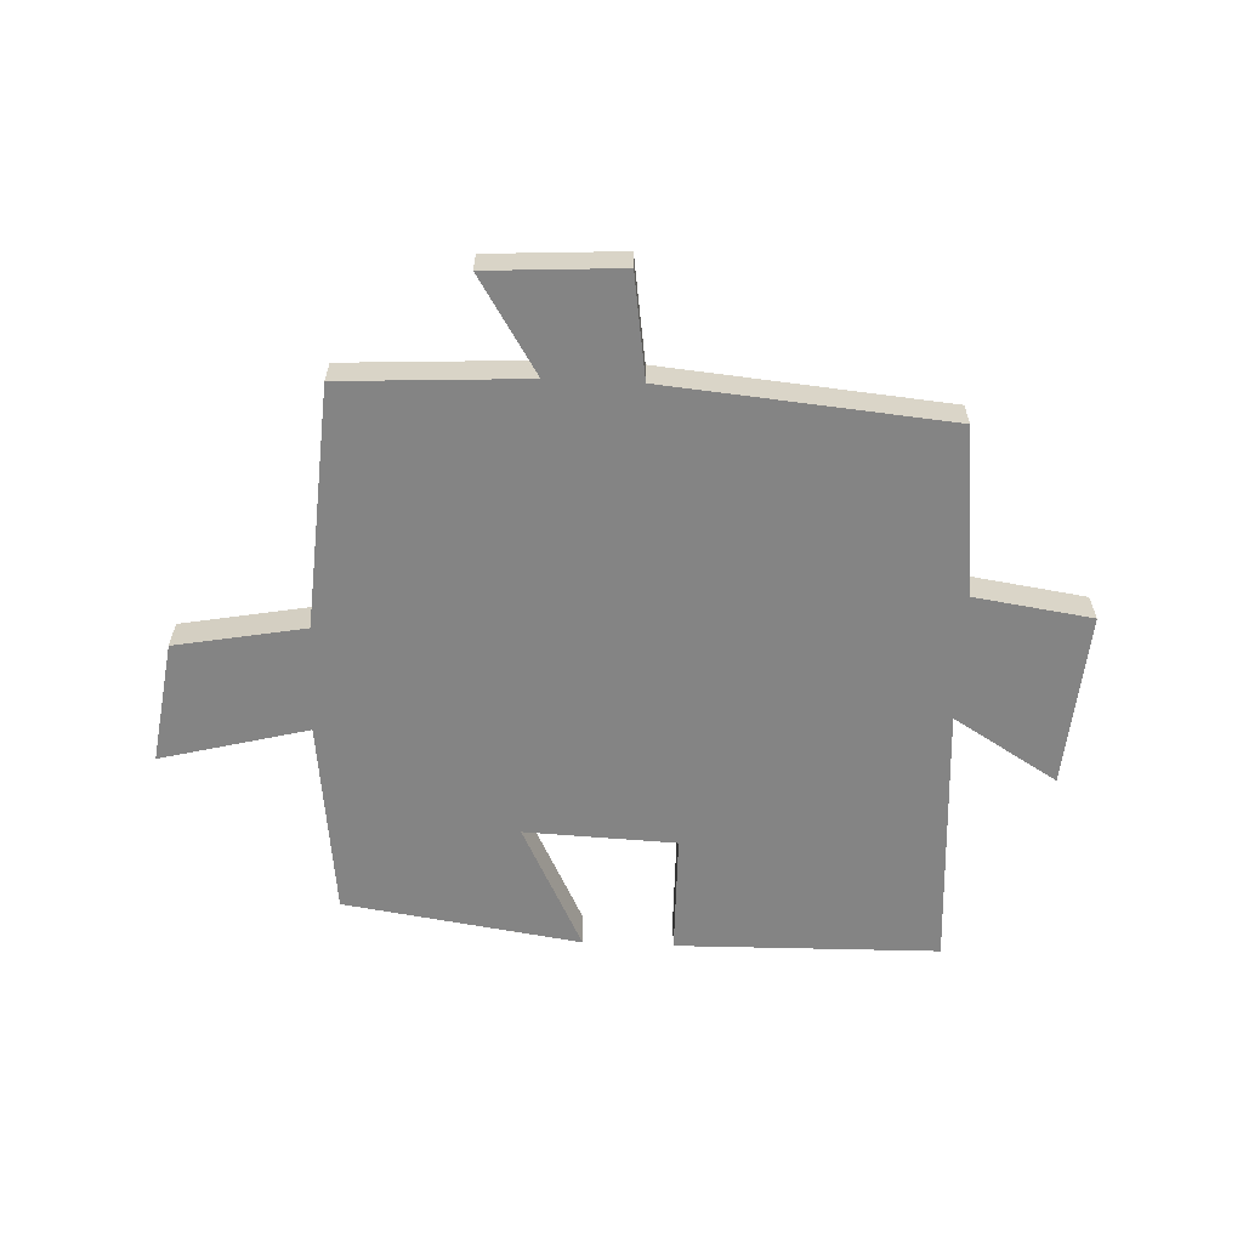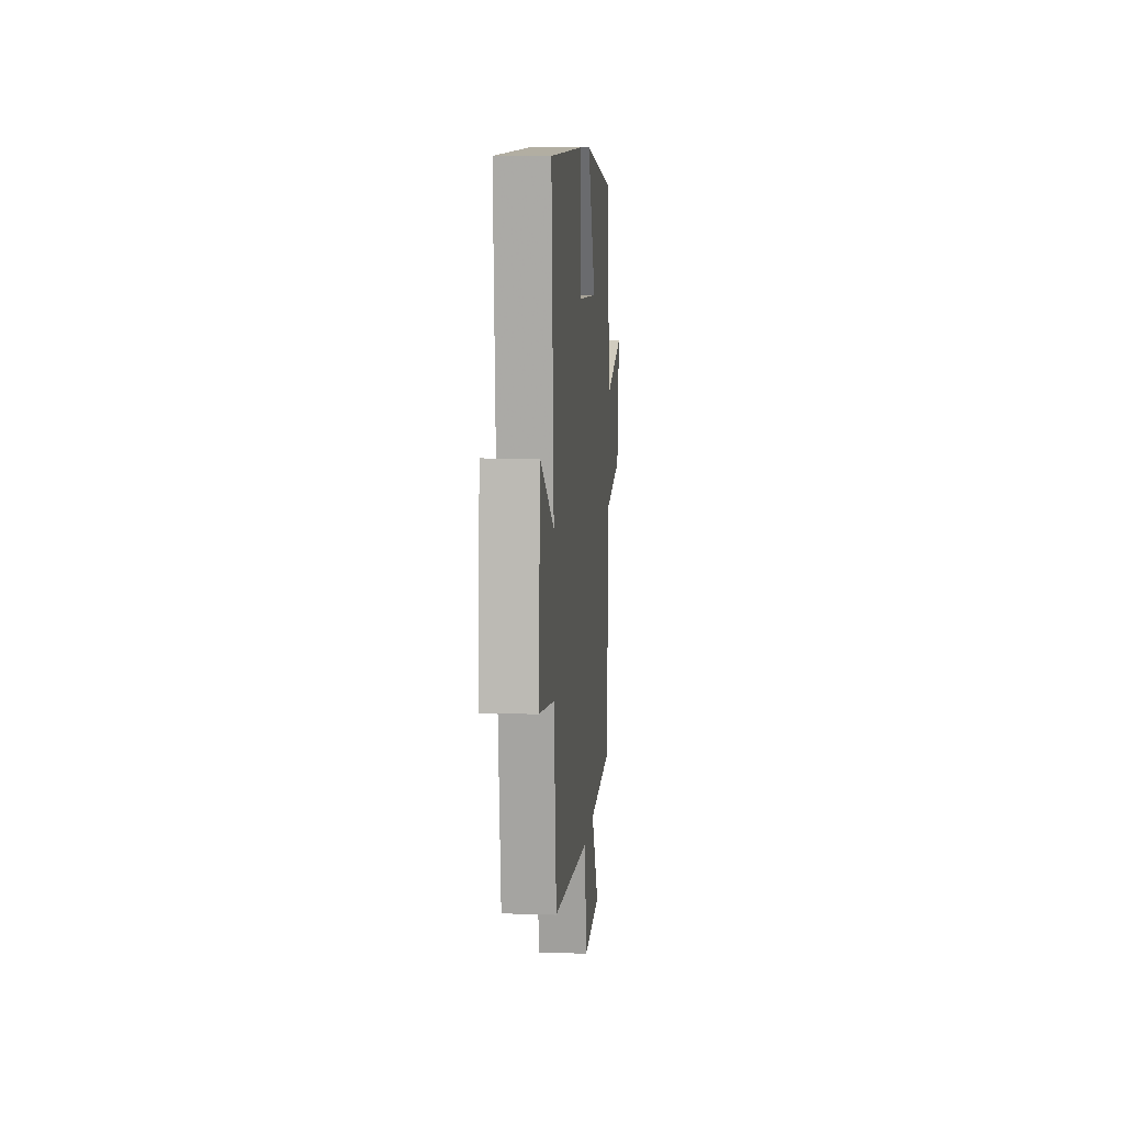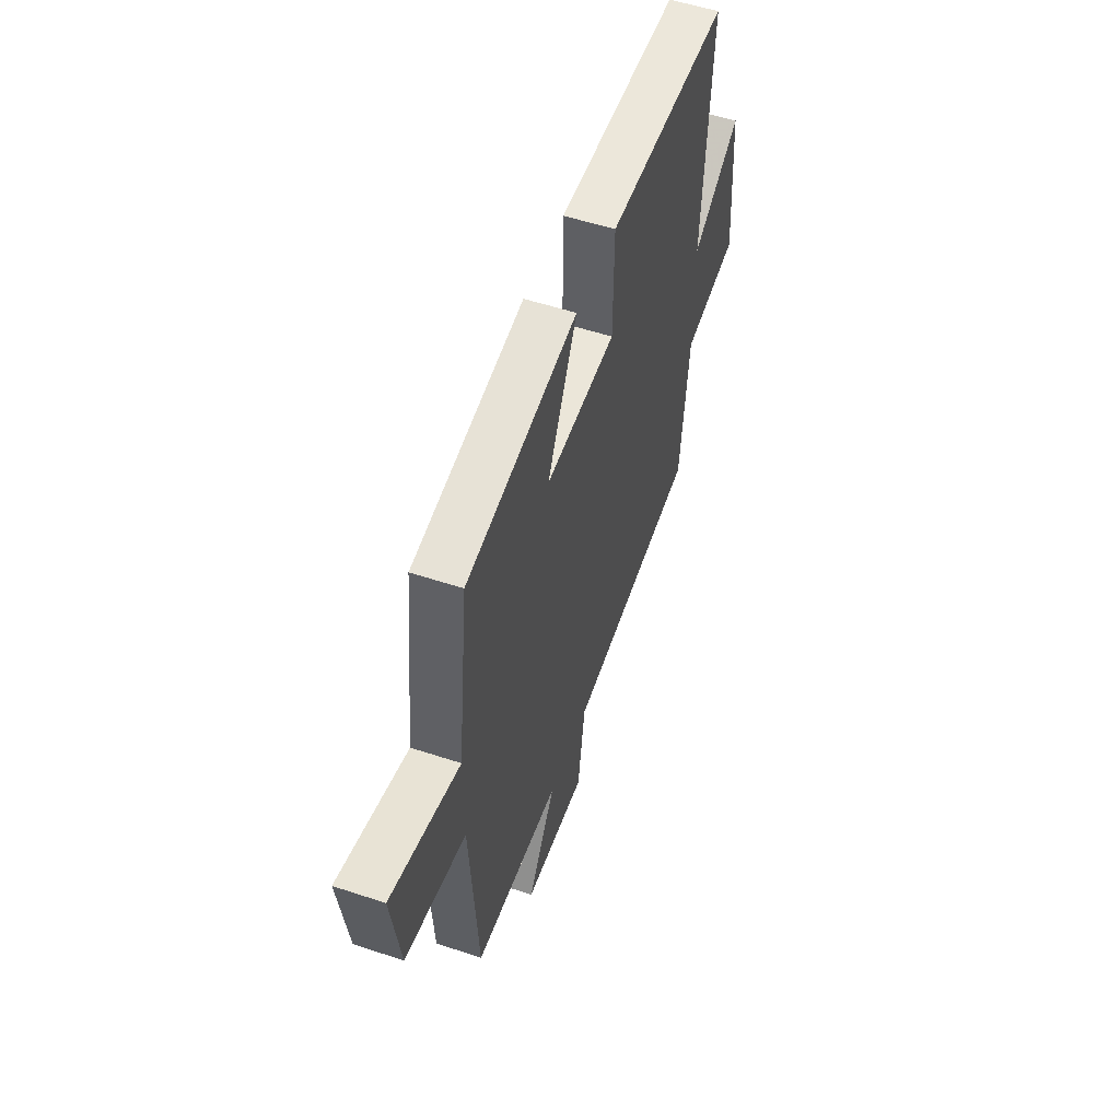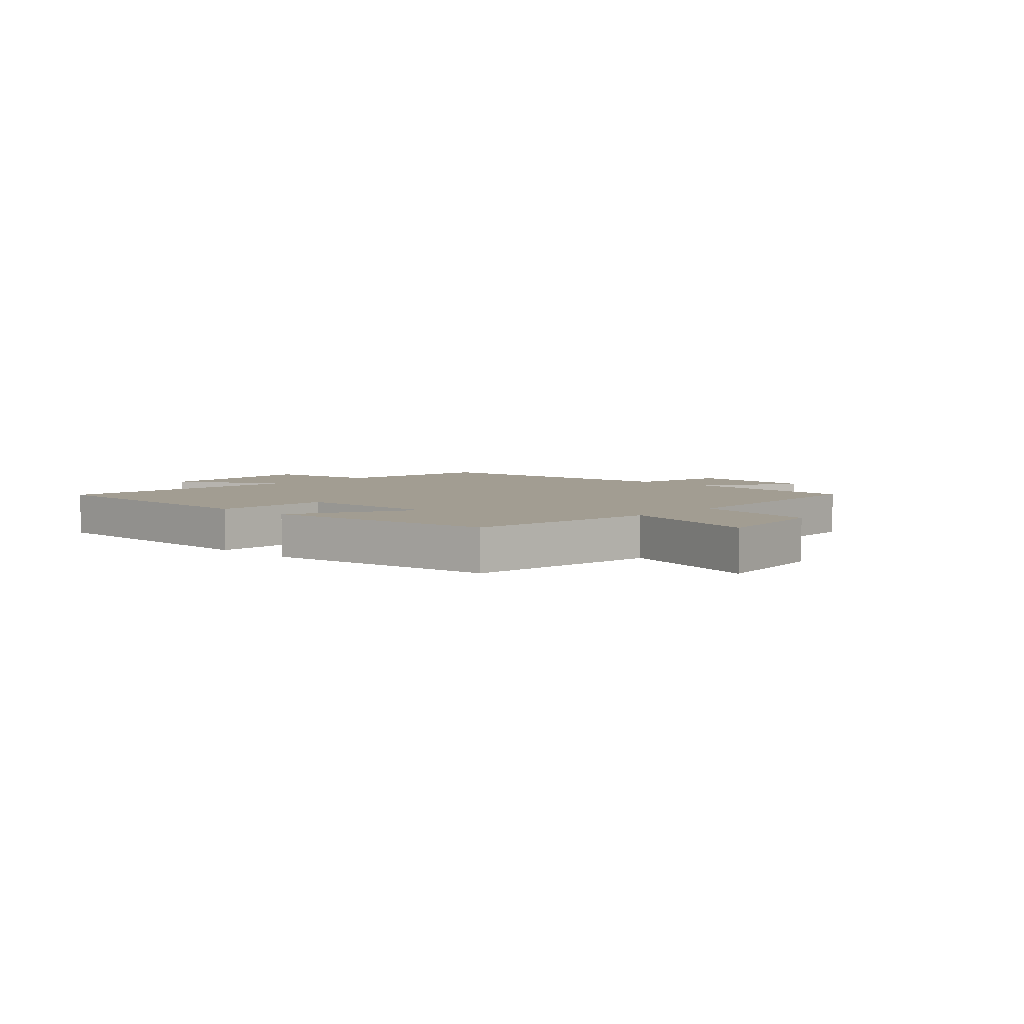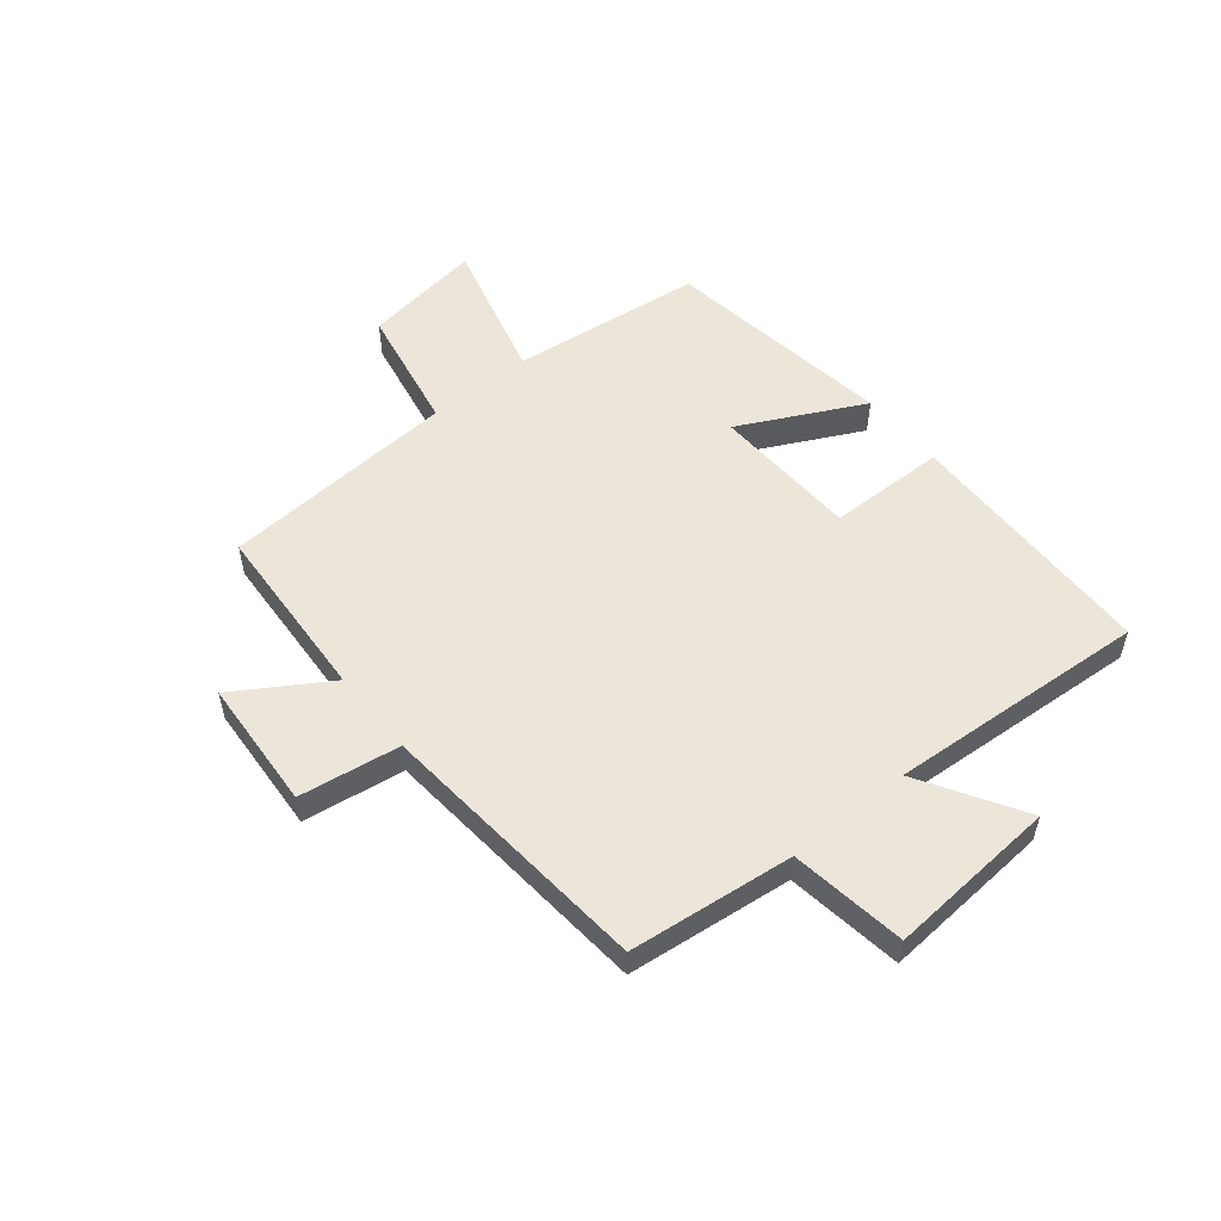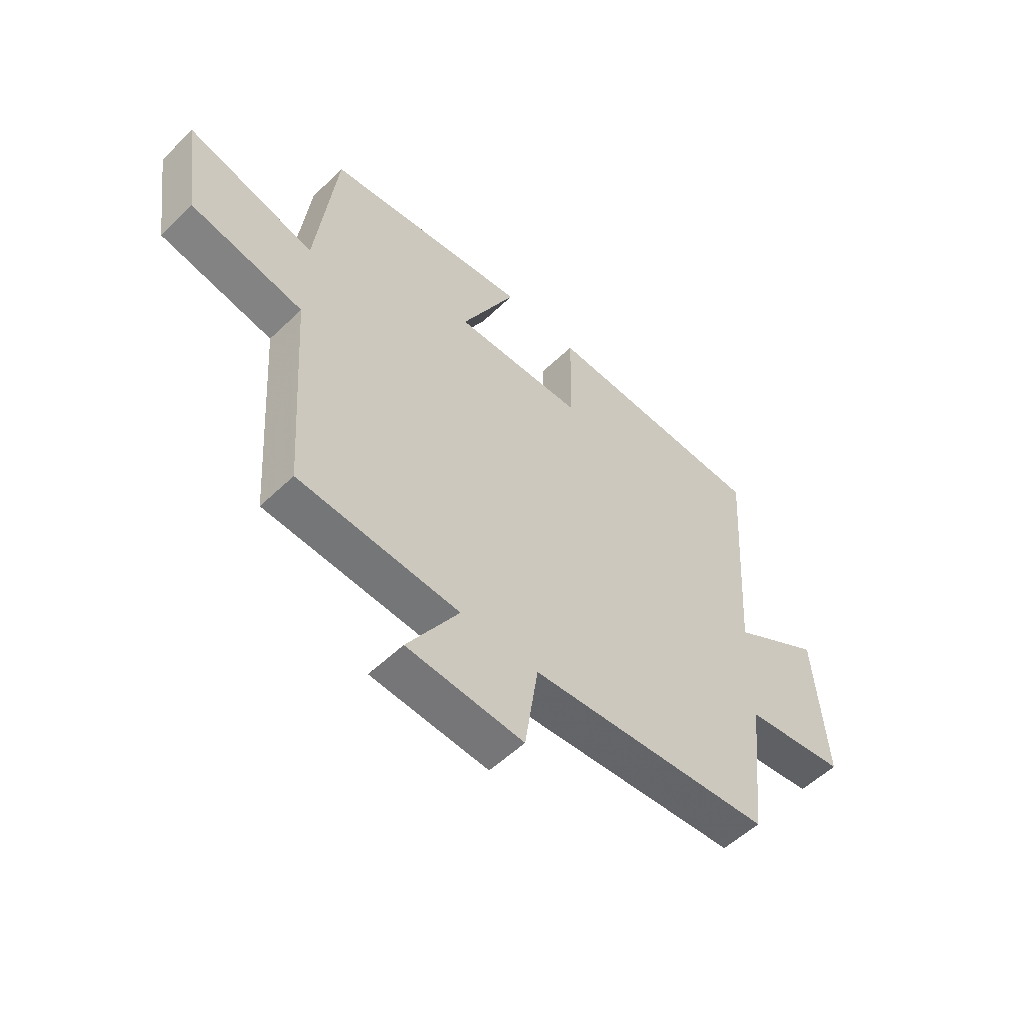
<metadata>
{"format":"obj","ext":"obj","renderer":"f3d","projection":"perspective","resolution":1024,"background":"white","views":[{"elev":-61.3,"azim":177.4,"up":"+Y"},{"elev":9.5,"azim":-85.1,"up":"+Z"},{"elev":54.1,"azim":109.4,"up":"+Z"},{"elev":4.9,"azim":43.6,"up":"+Y"},{"elev":54.2,"azim":-129.1,"up":"+Y"},{"elev":-54.7,"azim":135.4,"up":"+Z"}]}
</metadata>
<code>
v 0.461 0.07 0.441
v 0.5 0.07 0.109
v 0.748 0.07 0.174
v 0.718 0.07 -0.032
v 0.5 0.07 -0.073
v 0.472 0.07 -0.482
v 0.16 0.07 -0.5
v 0.26 0.07 -0.66
v 0.034 0.07 -0.674
v 0.008 0.07 -0.5
v -0.468 0.07 -0.457
v -0.5 0.07 -0.173
v -0.699 0.07 -0.144
v -0.677 0.07 0.15
v -0.5 0.07 0.043
v -0.53 0.07 0.491
v -0.088 0.07 0.5
v -0.085 0.07 0.296
v 0.169 0.07 0.286
v 0.062 0.07 0.5
v 0.461 0 0.441
v 0.5 0 0.109
v 0.748 0 0.174
v 0.718 0 -0.032
v 0.5 0 -0.073
v 0.472 0 -0.482
v 0.16 0 -0.5
v 0.26 0 -0.66
v 0.034 0 -0.674
v 0.008 0 -0.5
v -0.468 0 -0.457
v -0.5 0 -0.173
v -0.699 0 -0.144
v -0.677 0 0.15
v -0.5 0 0.043
v -0.53 0 0.491
v -0.088 0 0.5
v -0.085 0 0.296
v 0.169 0 0.286
v 0.062 0 0.5
f 19 20 1 2
f 18 19 2
f 15 16 17 18
f 15 18 2
f 12 13 14 15
f 12 15 2
f 11 12 2
f 10 11 2
f 7 8 9 10
f 7 10 2
f 6 7 2
f 5 6 2
f 2 3 4 5
f 22 21 40 39
f 22 39 38
f 38 37 36 35
f 22 38 35
f 35 34 33 32
f 22 35 32
f 22 32 31
f 22 31 30
f 30 29 28 27
f 22 30 27
f 22 27 26
f 22 26 25
f 25 24 23 22
f 1 21 22 2
f 2 22 23 3
f 3 23 24 4
f 4 24 25 5
f 5 25 26 6
f 6 26 27 7
f 7 27 28 8
f 8 28 29 9
f 9 29 30 10
f 10 30 31 11
f 11 31 32 12
f 12 32 33 13
f 13 33 34 14
f 14 34 35 15
f 15 35 36 16
f 16 36 37 17
f 17 37 38 18
f 18 38 39 19
f 19 39 40 20
f 20 40 21 1

</code>
